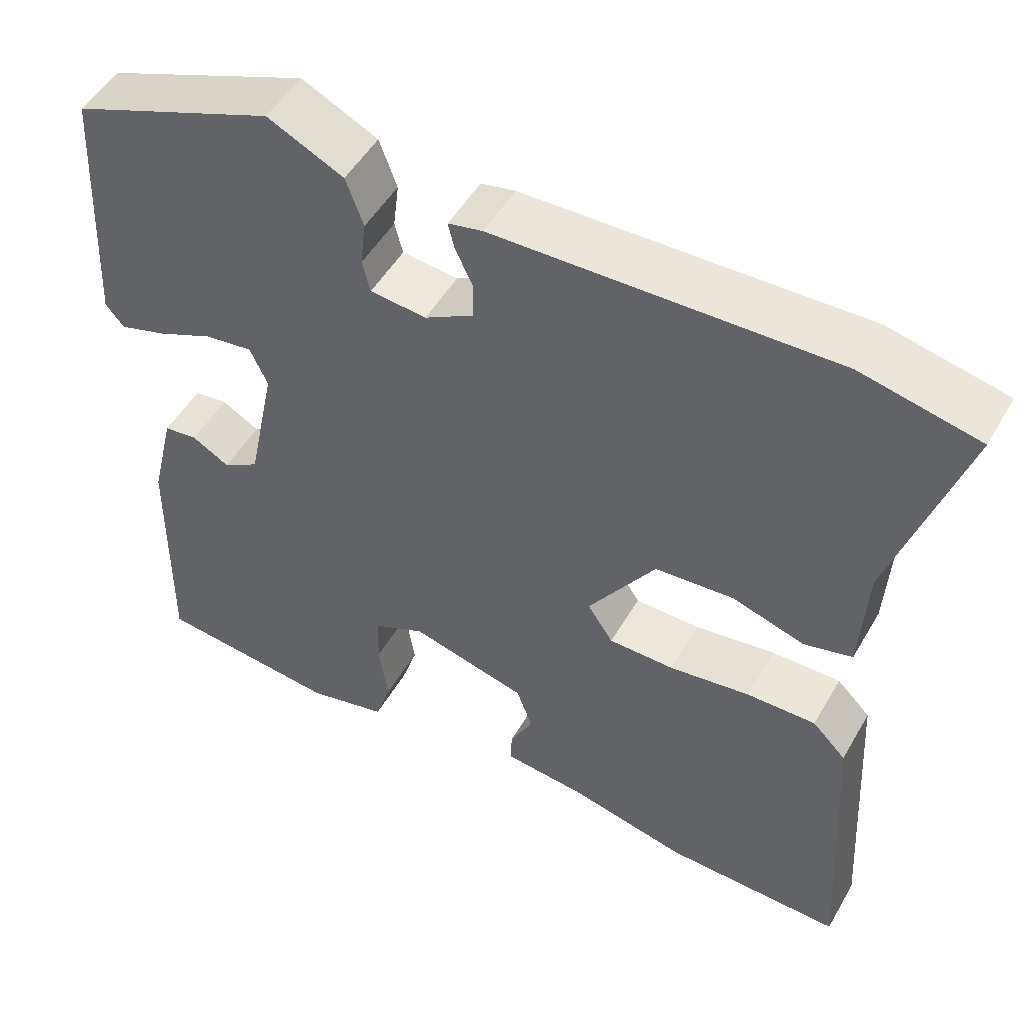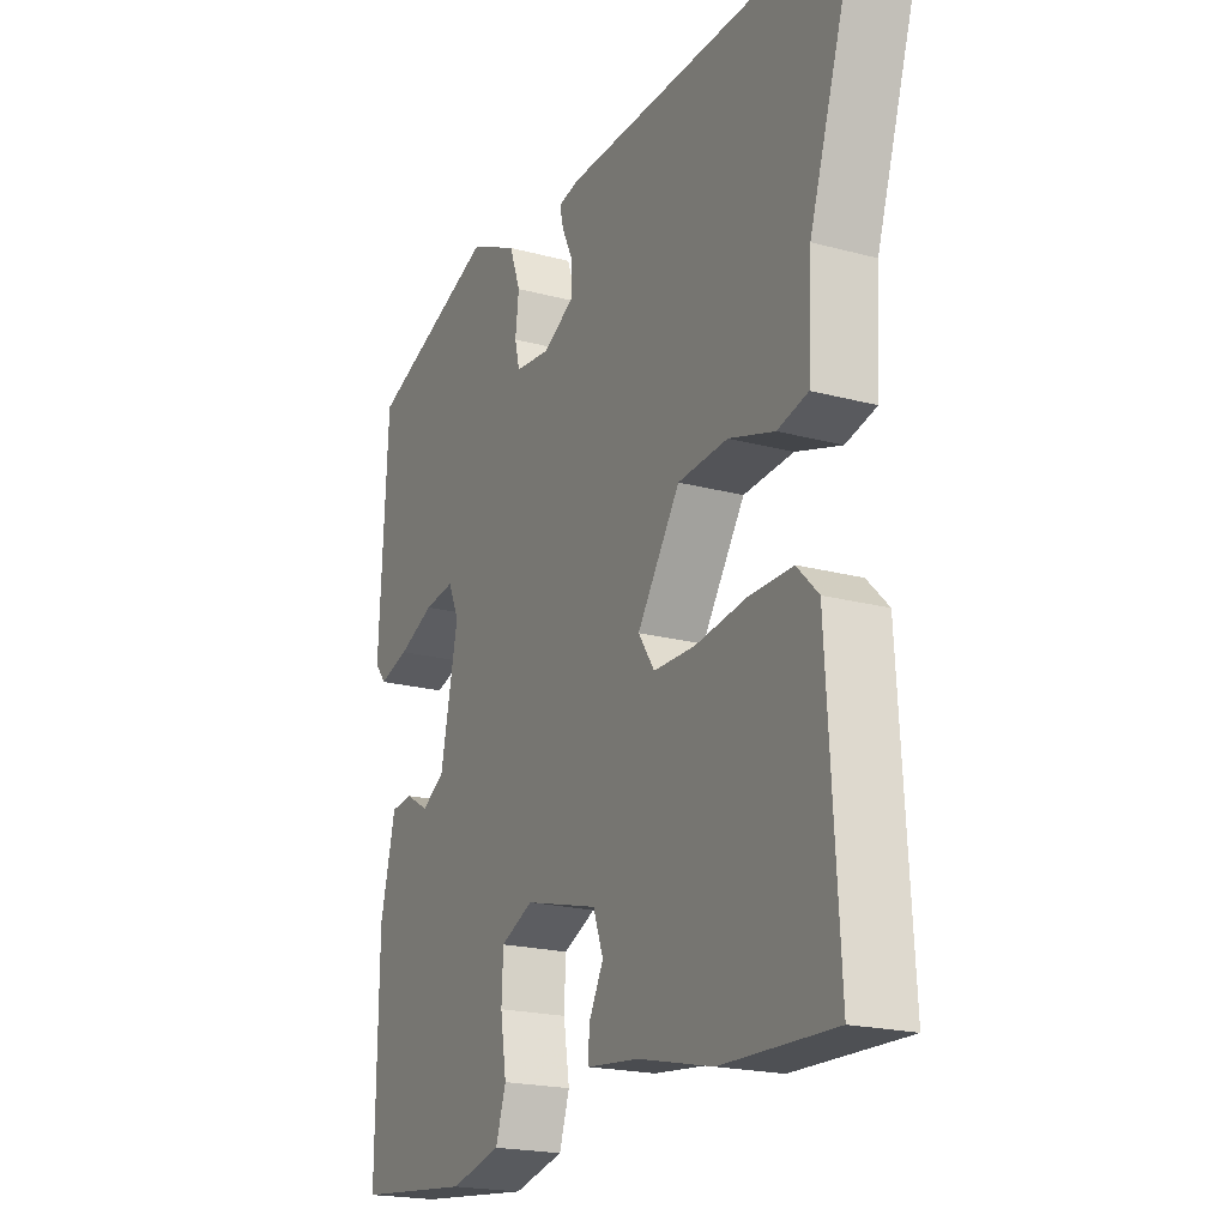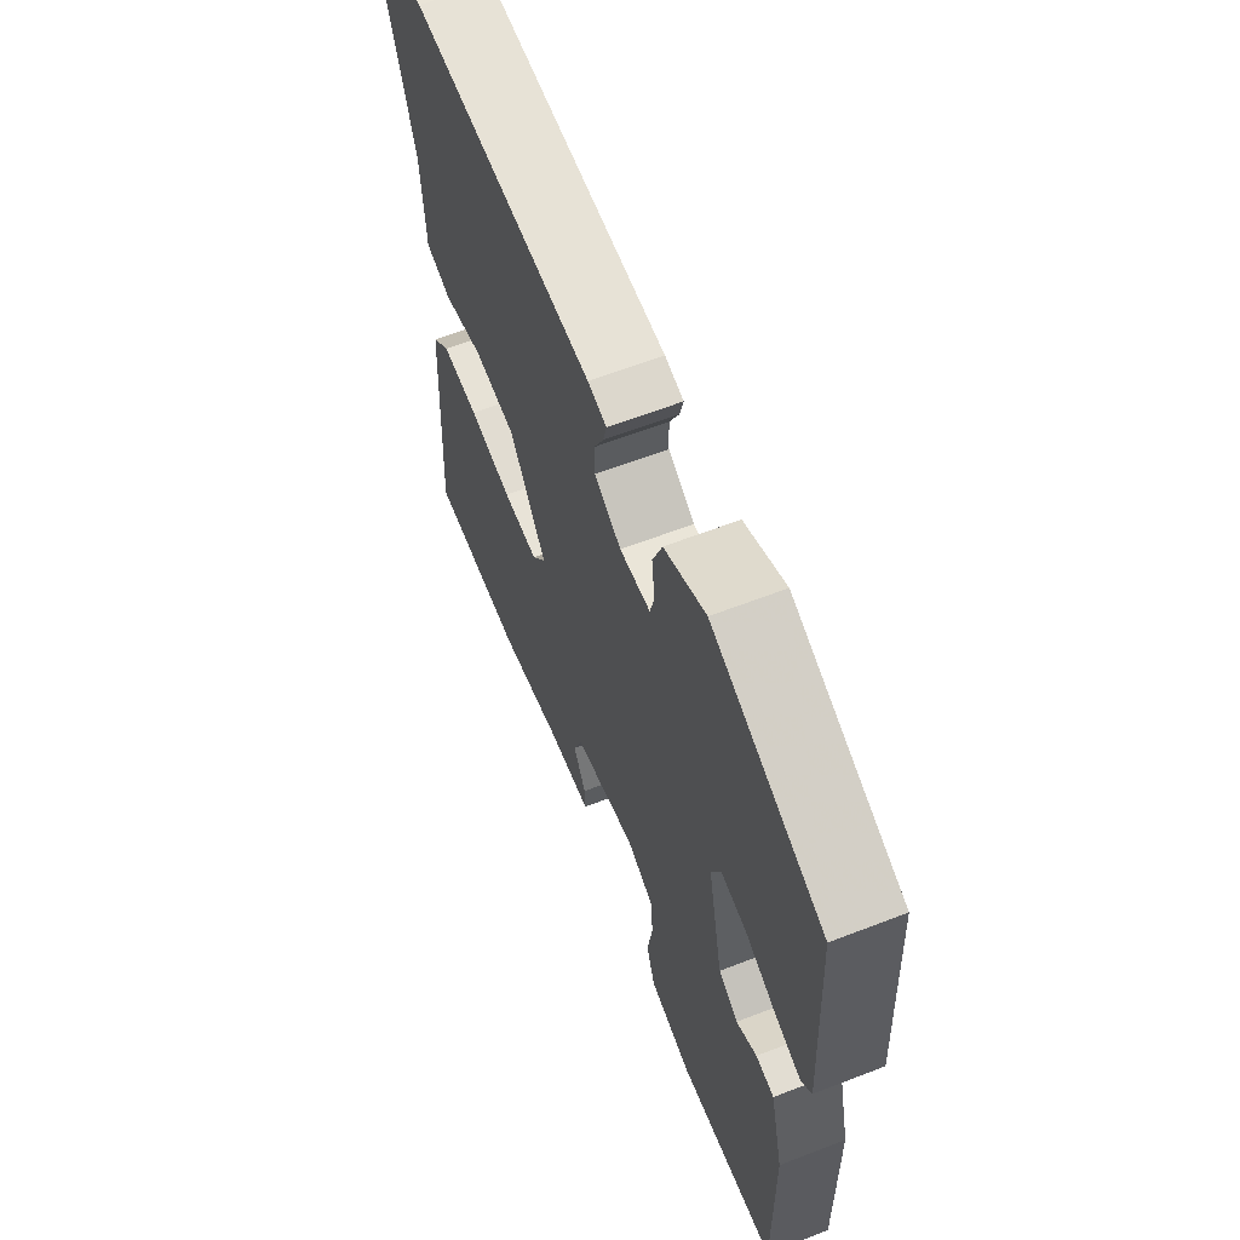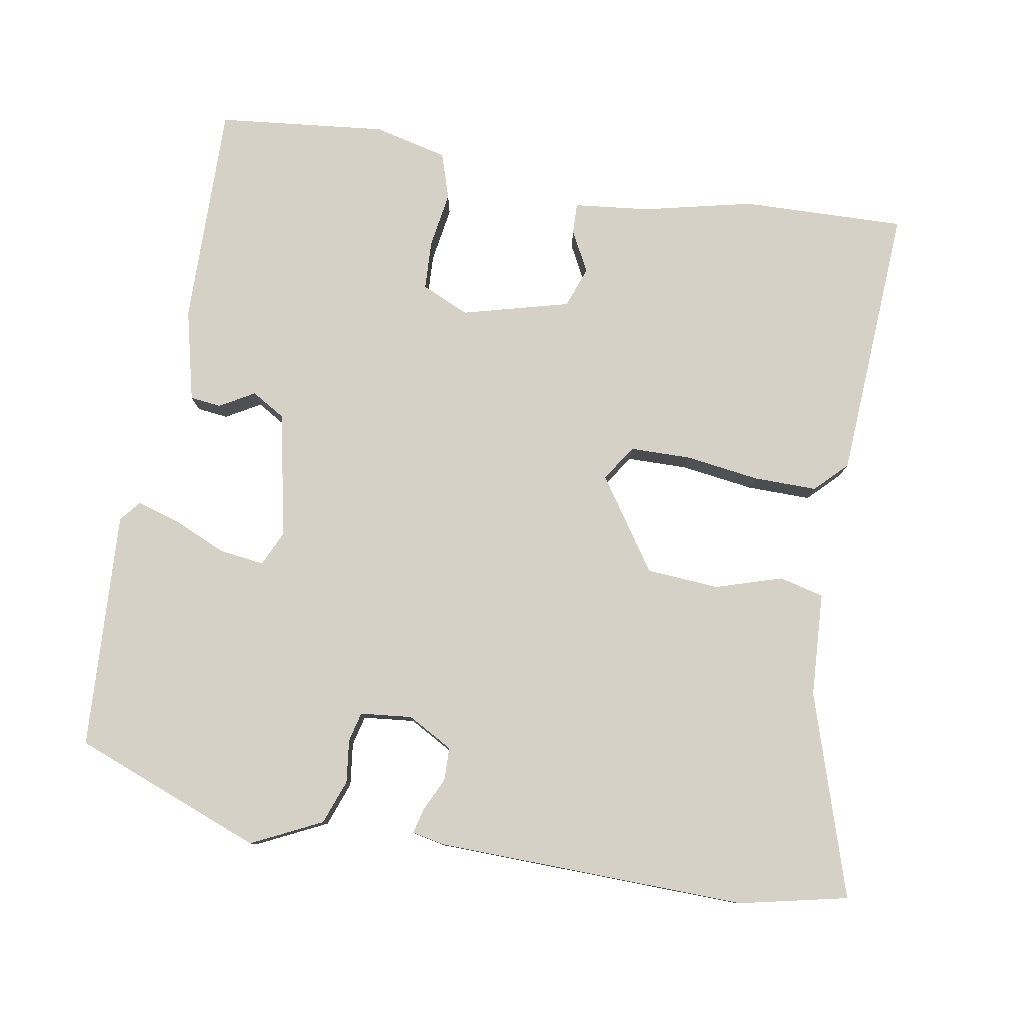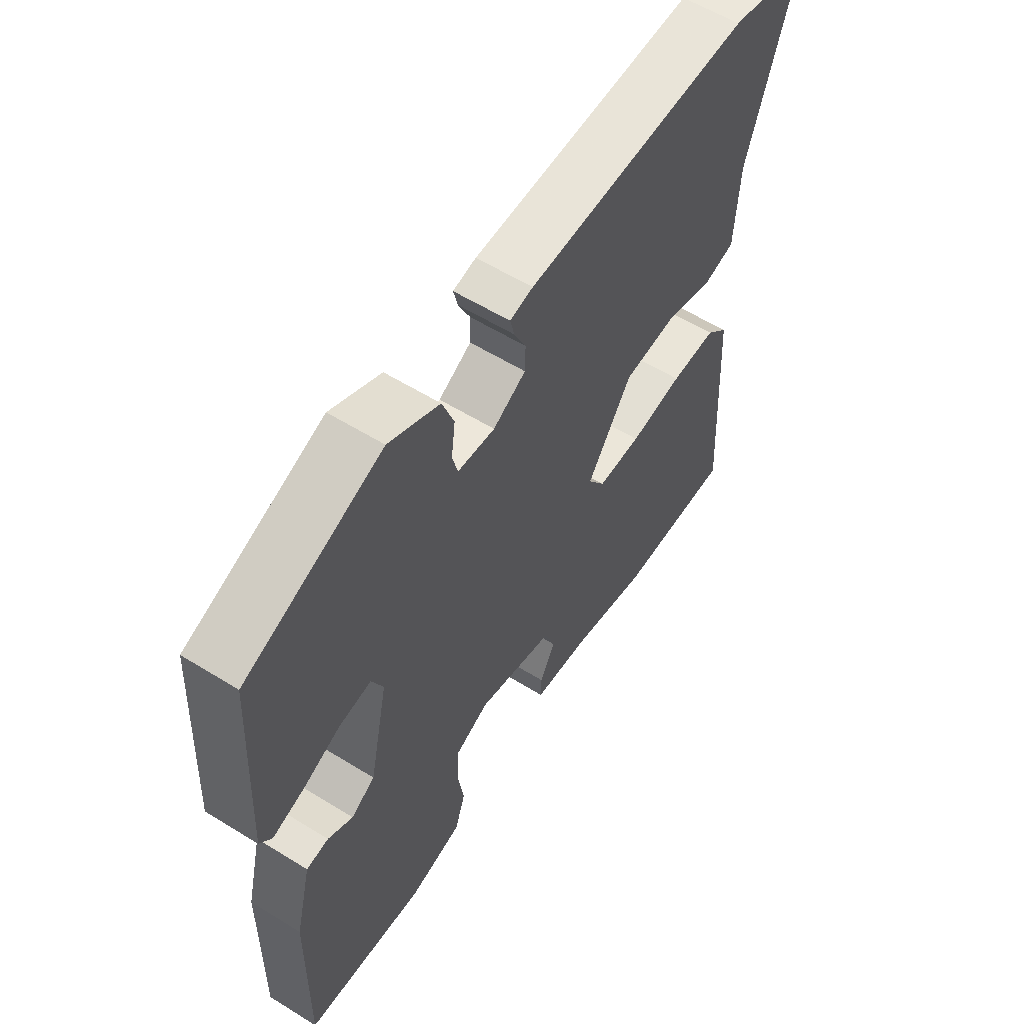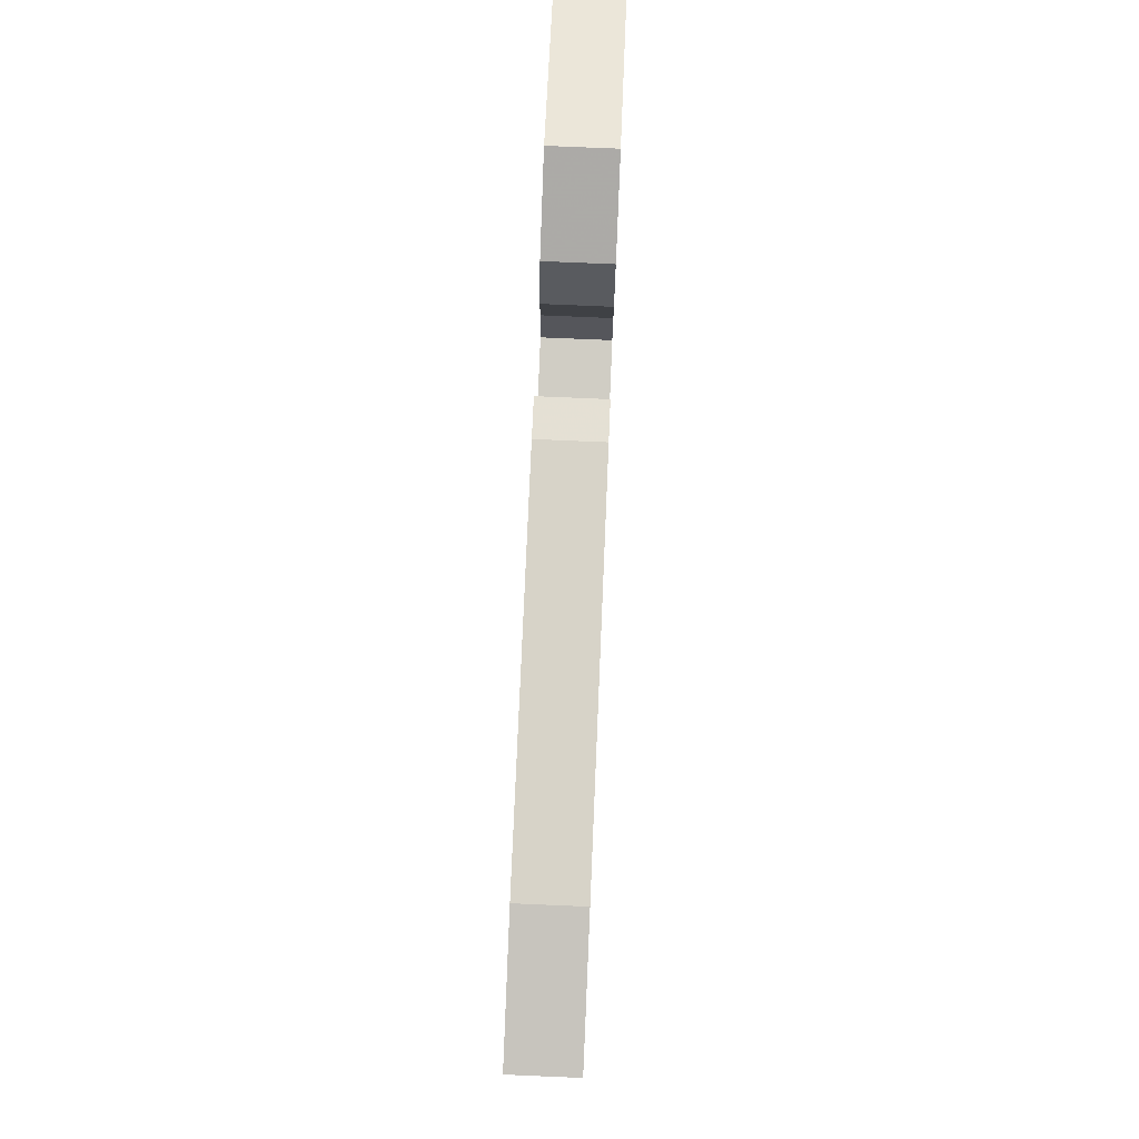
<metadata>
{"format":"obj","ext":"obj","renderer":"f3d","projection":"perspective","resolution":1024,"background":"white","views":[{"elev":50.4,"azim":29.2,"up":"+Z"},{"elev":-20.1,"azim":63.7,"up":"+Z"},{"elev":62.5,"azim":-111.4,"up":"+Z"},{"elev":79.6,"azim":9.7,"up":"+Y"},{"elev":58.1,"azim":-57.3,"up":"+Z"},{"elev":77.9,"azim":92.4,"up":"+Z"}]}
</metadata>
<code>
v 0.529 0.07 -0.501
v 0.308 0.07 -0.495
v 0.16 0.07 -0.461
v 0.058 0.07 -0.45
v 0.059 0.07 -0.409
v 0.088 0.07 -0.353
v 0.068 0.07 -0.298
v -0.077 0.07 -0.26
v -0.141 0.07 -0.289
v -0.144 0.07 -0.355
v -0.132 0.07 -0.431
v -0.152 0.07 -0.493
v -0.252 0.07 -0.517
v -0.48 0.07 -0.493
v -0.476 0.07 -0.191
v -0.446 0.07 -0.067
v -0.404 0.07 -0.062
v -0.357 0.07 -0.089
v -0.312 0.07 -0.062
v -0.277 0.07 0.107
v -0.299 0.07 0.155
v -0.359 0.07 0.147
v -0.43 0.07 0.116
v -0.489 0.07 0.098
v -0.512 0.07 0.126
v -0.495 0.07 0.448
v -0.24 0.07 0.546
v -0.145 0.07 0.5
v -0.123 0.07 0.44
v -0.13 0.07 0.382
v -0.12 0.07 0.342
v -0.05 0.07 0.335
v 0.011 0.07 0.369
v 0.012 0.07 0.414
v -0.01 0.07 0.46
v -0.018 0.07 0.493
v 0.025 0.07 0.502
v 0.446 0.07 0.512
v 0.592 0.07 0.48
v 0.505 0.07 0.207
v 0.497 0.07 0.066
v 0.437 0.07 0.051
v 0.347 0.07 0.079
v 0.249 0.07 0.072
v 0.165 0.07 -0.052
v 0.197 0.07 -0.1
v 0.279 0.07 -0.101
v 0.379 0.07 -0.087
v 0.465 0.07 -0.086
v 0.507 0.07 -0.128
v 0.529 0 -0.501
v 0.308 0 -0.495
v 0.16 0 -0.461
v 0.058 0 -0.45
v 0.059 0 -0.409
v 0.088 0 -0.353
v 0.068 0 -0.298
v -0.077 0 -0.26
v -0.141 0 -0.289
v -0.144 0 -0.355
v -0.132 0 -0.431
v -0.152 0 -0.493
v -0.252 0 -0.517
v -0.48 0 -0.493
v -0.476 0 -0.191
v -0.446 0 -0.067
v -0.404 0 -0.062
v -0.357 0 -0.089
v -0.312 0 -0.062
v -0.277 0 0.107
v -0.299 0 0.155
v -0.359 0 0.147
v -0.43 0 0.116
v -0.489 0 0.098
v -0.512 0 0.126
v -0.495 0 0.448
v -0.24 0 0.546
v -0.145 0 0.5
v -0.123 0 0.44
v -0.13 0 0.382
v -0.12 0 0.342
v -0.05 0 0.335
v 0.011 0 0.369
v 0.012 0 0.414
v -0.01 0 0.46
v -0.018 0 0.493
v 0.025 0 0.502
v 0.446 0 0.512
v 0.592 0 0.48
v 0.505 0 0.207
v 0.497 0 0.066
v 0.437 0 0.051
v 0.347 0 0.079
v 0.249 0 0.072
v 0.165 0 -0.052
v 0.197 0 -0.1
v 0.279 0 -0.101
v 0.379 0 -0.087
v 0.465 0 -0.086
v 0.507 0 -0.128
f 47 48 49 50
f 46 47 50 1
f 40 41 42 43
f 40 43 44
f 39 40 44
f 38 39 44
f 37 38 44 45
f 34 35 36 37
f 33 34 37 45
f 27 28 29 30
f 27 30 31
f 26 27 31
f 25 26 31
f 22 23 24 25
f 22 25 31 32
f 15 16 17 18
f 15 18 19
f 14 15 19
f 13 14 19
f 10 11 12 13
f 9 10 13 19
f 8 9 19 20
f 3 4 5 6
f 3 6 7
f 46 1 2 3
f 45 46 3 7
f 21 22 32 33
f 20 21 33 45
f 7 8 20 45
f 100 99 98 97
f 51 100 97 96
f 93 92 91 90
f 94 93 90
f 94 90 89
f 94 89 88
f 95 94 88 87
f 87 86 85 84
f 95 87 84 83
f 80 79 78 77
f 81 80 77
f 81 77 76
f 81 76 75
f 75 74 73 72
f 82 81 75 72
f 68 67 66 65
f 69 68 65
f 69 65 64
f 69 64 63
f 63 62 61 60
f 69 63 60 59
f 70 69 59 58
f 56 55 54 53
f 57 56 53
f 53 52 51 96
f 57 53 96 95
f 83 82 72 71
f 95 83 71 70
f 95 70 58 57
f 1 51 52 2
f 2 52 53 3
f 3 53 54 4
f 4 54 55 5
f 5 55 56 6
f 6 56 57 7
f 7 57 58 8
f 8 58 59 9
f 9 59 60 10
f 10 60 61 11
f 11 61 62 12
f 12 62 63 13
f 13 63 64 14
f 14 64 65 15
f 15 65 66 16
f 16 66 67 17
f 17 67 68 18
f 18 68 69 19
f 19 69 70 20
f 20 70 71 21
f 21 71 72 22
f 22 72 73 23
f 23 73 74 24
f 24 74 75 25
f 25 75 76 26
f 26 76 77 27
f 27 77 78 28
f 28 78 79 29
f 29 79 80 30
f 30 80 81 31
f 31 81 82 32
f 32 82 83 33
f 33 83 84 34
f 34 84 85 35
f 35 85 86 36
f 36 86 87 37
f 37 87 88 38
f 38 88 89 39
f 39 89 90 40
f 40 90 91 41
f 41 91 92 42
f 42 92 93 43
f 43 93 94 44
f 44 94 95 45
f 45 95 96 46
f 46 96 97 47
f 47 97 98 48
f 48 98 99 49
f 49 99 100 50
f 50 100 51 1

</code>
